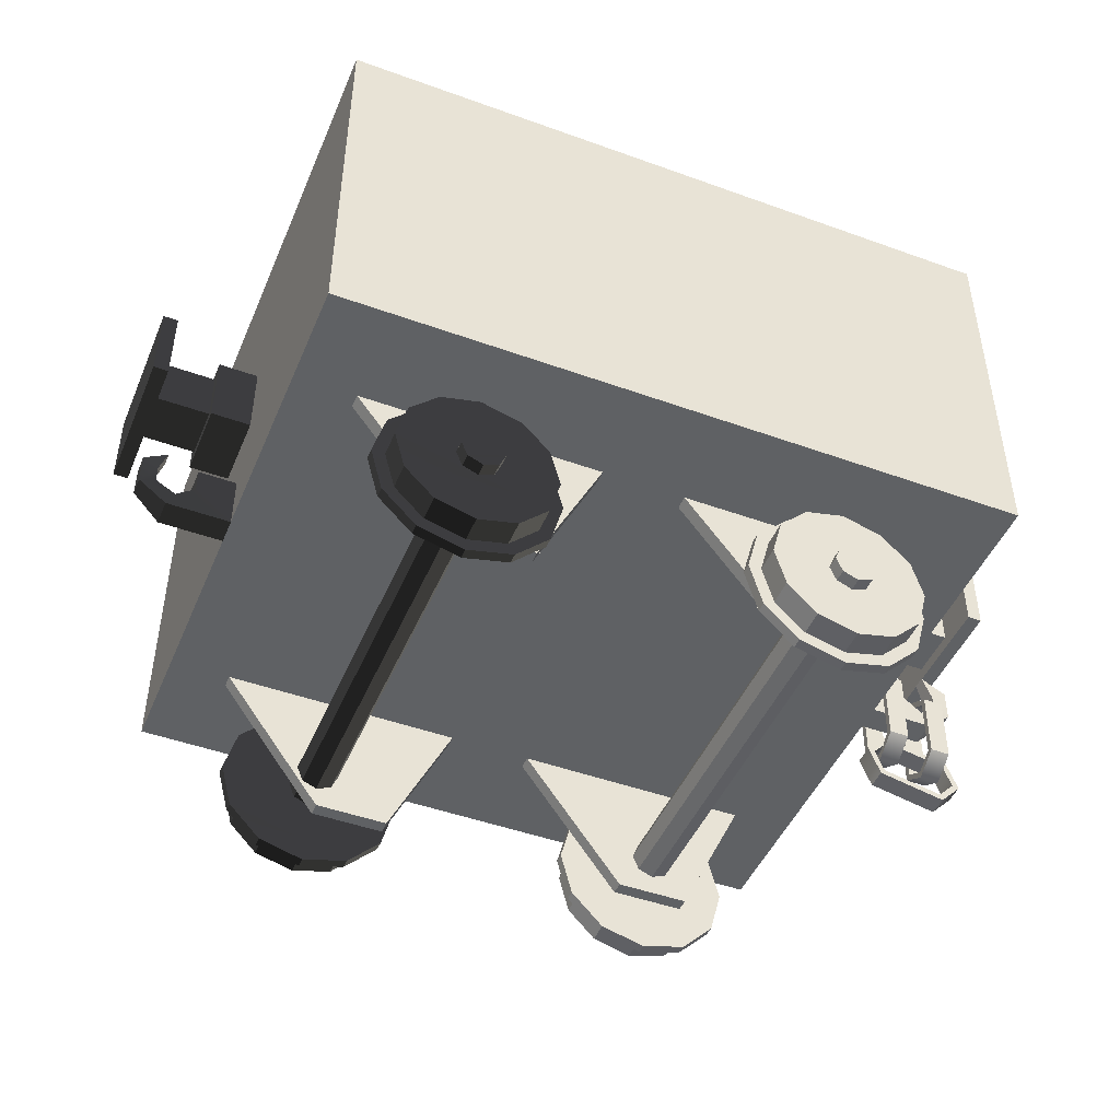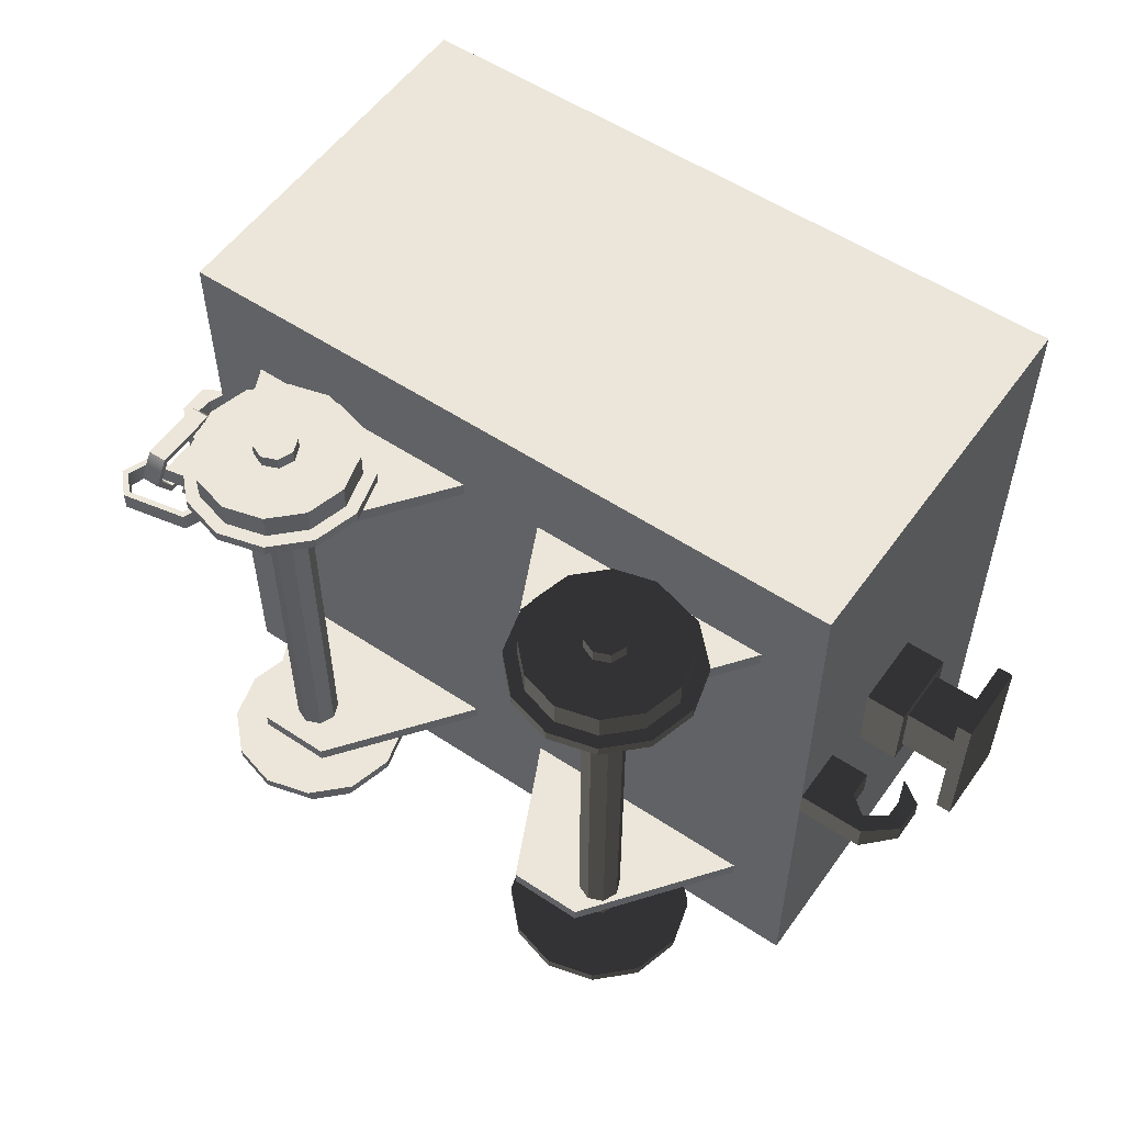
<metadata>
{"format":"obj","ext":"obj","renderer":"f3d","projection":"perspective","resolution":1024,"background":"white","views":[{"elev":-46.5,"azim":157.6,"up":"+Y"},{"elev":55.1,"azim":35.0,"up":"+Z"}]}
</metadata>
<code>
o FRAME_WHEEL_1
v -0.2729 0.1513 -0.4375
v -0.2972 0.1613 -0.4375
v -0.2972 0.1613 0.4375
v -0.2729 0.1513 0.4375
v -0.3215 0.1513 -0.4375
v -0.3215 0.1513 0.4375
v -0.3316 0.1269 -0.4375
v -0.3316 0.1269 0.4375
v -0.3215 0.1026 -0.4375
v -0.3215 0.1026 0.4375
v -0.2972 0.09252 -0.4375
v -0.2972 0.09252 0.4375
v -0.2729 0.1026 -0.4375
v -0.2729 0.1026 0.4375
v -0.2628 0.1269 -0.4375
v -0.2628 0.1269 0.4375
v -0.1873 0.1904 0.375
v -0.2337 0.2369 0.375
v -0.2337 0.2369 0.4168
v -0.1873 0.1904 0.4168
v -0.2972 0.2539 0.375
v -0.2972 0.2539 0.4168
v -0.3607 0.2369 0.375
v -0.3607 0.2369 0.4168
v -0.4071 0.1904 0.375
v -0.4071 0.1904 0.4168
v -0.4241 0.1269 0.375
v -0.4241 0.1269 0.4168
v -0.4071 0.06347 0.375
v -0.4071 0.06347 0.4168
v -0.3607 0.01701 0.375
v -0.3607 0.01701 0.4168
v -0.2972 -0 0.375
v -0.2972 -0 0.4168
v -0.2337 0.01701 0.375
v -0.2337 0.01701 0.4168
v -0.1873 0.06347 0.375
v -0.1873 0.06347 0.4168
v -0.1703 0.1269 0.375
v -0.1703 0.1269 0.4168
v -0.169 0.201 0.375
v -0.2232 0.2551 0.375
v -0.2972 0.275 0.375
v -0.3712 0.2551 0.375
v -0.4254 0.201 0.375
v -0.4452 0.1269 0.375
v -0.4254 0.05291 0.375
v -0.3712 -0.00128 0.375
v -0.2972 -0.02111 0.375
v -0.2232 -0.00128 0.375
v -0.169 0.05291 0.375
v -0.1491 0.1269 0.375
v -0.169 0.201 0.3582
v -0.2232 0.2551 0.3582
v -0.2972 0.275 0.3582
v -0.3712 0.2551 0.3582
v -0.4254 0.201 0.3582
v -0.4452 0.1269 0.3582
v -0.4254 0.05291 0.3582
v -0.3712 -0.00128 0.3582
v -0.2972 -0.02111 0.3582
v -0.2232 -0.00128 0.3582
v -0.169 0.05291 0.3582
v -0.1491 0.1269 0.3582
v -0.1873 0.1904 -0.375
v -0.1873 0.1904 -0.4168
v -0.2337 0.2369 -0.4168
v -0.2337 0.2369 -0.375
v -0.2972 0.2539 -0.4168
v -0.2972 0.2539 -0.375
v -0.3607 0.2369 -0.4168
v -0.3607 0.2369 -0.375
v -0.4071 0.1904 -0.4168
v -0.4071 0.1904 -0.375
v -0.4241 0.1269 -0.4168
v -0.4241 0.1269 -0.375
v -0.4071 0.06347 -0.4168
v -0.4071 0.06347 -0.375
v -0.3607 0.01701 -0.4168
v -0.3607 0.01701 -0.375
v -0.2972 0 -0.4168
v -0.2972 0 -0.375
v -0.2337 0.01701 -0.4168
v -0.2337 0.01701 -0.375
v -0.1873 0.06347 -0.4168
v -0.1873 0.06347 -0.375
v -0.1703 0.1269 -0.4168
v -0.1703 0.1269 -0.375
v -0.2232 0.2551 -0.375
v -0.169 0.201 -0.375
v -0.2972 0.275 -0.375
v -0.3712 0.2551 -0.375
v -0.4254 0.201 -0.375
v -0.4452 0.1269 -0.375
v -0.4254 0.05291 -0.375
v -0.3712 -0.00128 -0.375
v -0.2972 -0.02111 -0.375
v -0.2232 -0.00128 -0.375
v -0.169 0.05291 -0.375
v -0.1491 0.1269 -0.375
v -0.2232 0.2551 -0.3582
v -0.169 0.201 -0.3582
v -0.2972 0.275 -0.3582
v -0.3712 0.2551 -0.3582
v -0.4254 0.201 -0.3582
v -0.4452 0.1269 -0.3582
v -0.4254 0.05291 -0.3582
v -0.3712 -0.00128 -0.3582
v -0.2972 -0.02111 -0.3582
v -0.2232 -0.00128 -0.3582
v -0.169 0.05291 -0.3582
v -0.1491 0.1269 -0.3582
f 1 2 3 4
f 2 5 6 3
f 5 7 8 6
f 7 9 10 8
f 9 11 12 10
f 11 13 14 12
f 13 15 16 14
f 15 1 4 16
f 14 16 10 12
f 16 4 8 10
f 4 3 6 8
f 2 1 7 5
f 1 15 9 7
f 15 13 11 9
f 17 18 19 20
f 18 21 22 19
f 21 23 24 22
f 23 25 26 24
f 25 27 28 26
f 27 29 30 28
f 29 31 32 30
f 31 33 34 32
f 33 35 36 34
f 35 37 38 36
f 37 39 40 38
f 39 17 20 40
f 34 36 30 32
f 36 38 28 30
f 38 40 26 28
f 40 20 24 26
f 20 19 22 24
f 42 41 53 54
f 43 42 54 55
f 44 43 55 56
f 45 44 56 57
f 46 45 57 58
f 47 46 58 59
f 48 47 59 60
f 49 48 60 61
f 50 49 61 62
f 51 50 62 63
f 52 51 63 64
f 41 52 64 53
f 54 53 56 55
f 53 64 57 56
f 64 63 58 57
f 63 62 59 58
f 62 61 60 59
f 65 66 67 68
f 68 67 69 70
f 70 69 71 72
f 72 71 73 74
f 74 73 75 76
f 76 75 77 78
f 78 77 79 80
f 80 79 81 82
f 82 81 83 84
f 84 83 85 86
f 86 85 87 88
f 88 87 66 65
f 81 79 77 83
f 83 77 75 85
f 85 75 73 87
f 87 73 71 66
f 66 71 69 67
f 89 101 102 90
f 91 103 101 89
f 92 104 103 91
f 93 105 104 92
f 94 106 105 93
f 95 107 106 94
f 96 108 107 95
f 97 109 108 96
f 98 110 109 97
f 99 111 110 98
f 100 112 111 99
f 90 102 112 100
f 101 103 104 102
f 102 104 105 112
f 112 105 106 111
f 111 106 107 110
f 110 107 108 109
f 18 17 41 42
f 21 18 42 43
f 23 21 43 44
f 25 23 44 45
f 27 25 45 46
f 29 27 46 47
f 31 29 47 48
f 33 31 48 49
f 35 33 49 50
f 37 35 50 51
f 39 37 51 52
f 17 39 52 41
f 68 89 90 65
f 70 91 89 68
f 72 92 91 70
f 74 93 92 72
f 76 94 93 74
f 78 95 94 76
f 80 96 95 78
f 82 97 96 80
f 84 98 97 82
f 86 99 98 84
f 88 100 99 86
f 65 90 100 88
o COUPLER_REAR
v 0.6275 0.4706 0.06196
v 0.5625 0.4706 0.06196
v 0.5625 0.5945 0.06196
v 0.6275 0.5945 0.06196
v 0.5625 0.5945 -0.06196
v 0.6275 0.5945 -0.06196
v 0.5625 0.4706 -0.06196
v 0.6275 0.4706 -0.06196
v 0.7145 0.489 0.0435
v 0.6275 0.489 0.0435
v 0.6275 0.576 0.0435
v 0.7145 0.576 0.0435
v 0.6275 0.576 -0.0435
v 0.7145 0.576 -0.0435
v 0.6275 0.489 -0.0435
v 0.7145 0.489 -0.0435
v 0.7386 0.468 0.1213
v 0.7145 0.468 0.1213
v 0.7145 0.5971 0.1213
v 0.7386 0.5971 0.1213
v 0.7145 0.5971 -0.1213
v 0.7386 0.5971 -0.1213
v 0.7145 0.468 -0.1213
v 0.7386 0.468 -0.1213
v 0.625 0.3718 -0.02189
v 0.625 0.3718 0.02189
v 0.5625 0.3718 0.02189
v 0.5625 0.3718 -0.02189
v 0.625 0.3309 -0.02189
v 0.625 0.3309 0.02189
v 0.6551 0.307 0.02189
v 0.6551 0.307 -0.02189
v 0.6875 0.3309 0.01726
v 0.6875 0.3309 -0.01726
v 0.6875 0.3624 0.01373
v 0.6875 0.3624 -0.01373
v 0.6745 0.4036 0.01027
v 0.6745 0.4036 -0.01027
v 0.6673 0.2812 -0.02189
v 0.5625 0.2812 -0.02189
v 0.5625 0.2812 0.02189
v 0.6673 0.2812 0.02189
v 0.7134 0.3234 -0.01535
v 0.7134 0.3234 0.01535
v 0.7134 0.3753 -0.01535
v 0.7134 0.3753 0.01535
f 113 114 115 116
f 116 115 117 118
f 118 117 119 120
f 120 119 114 113
f 120 113 116 118
f 121 122 123 124
f 124 123 125 126
f 126 125 127 128
f 128 127 122 121
f 129 130 131 132
f 132 131 133 134
f 134 133 135 136
f 136 135 130 129
f 130 135 133 131
f 136 129 132 134
f 137 138 139 140
f 137 141 142 138
f 143 142 141 144
f 145 143 144 146
f 147 145 146 148
f 149 147 148 150
f 151 152 153 154
f 155 151 154 156
f 157 155 156 158
f 158 149 150 157
f 147 149 158 156
f 147 156 145
f 145 156 154 143
f 143 154 153 142
f 142 153 139 138
f 157 150 148 155
f 148 146 155
f 151 155 146 144
f 152 151 144 141
f 140 152 141 137
o COUPLER_FRONT
v -0.6275 0.4706 0.06196
v -0.5625 0.4706 0.06196
v -0.5625 0.5945 0.06196
v -0.6275 0.5945 0.06196
v -0.5625 0.5945 -0.06196
v -0.6275 0.5945 -0.06196
v -0.5625 0.4706 -0.06196
v -0.6275 0.4706 -0.06196
v -0.7145 0.489 0.0435
v -0.6275 0.489 0.0435
v -0.6275 0.576 0.0435
v -0.7145 0.576 0.0435
v -0.6275 0.576 -0.0435
v -0.7145 0.576 -0.0435
v -0.6275 0.489 -0.0435
v -0.7145 0.489 -0.0435
v -0.7386 0.468 0.1213
v -0.7145 0.468 0.1213
v -0.7145 0.5971 0.1213
v -0.7386 0.5971 0.1213
v -0.7145 0.5971 -0.1213
v -0.7386 0.5971 -0.1213
v -0.7145 0.468 -0.1213
v -0.7386 0.468 -0.1213
v -0.6501 0.205 0.04283
v -0.6511 0.3186 0.04283
v -0.6838 0.3183 0.04283
v -0.6829 0.2047 0.04283
v -0.6829 0.2047 -0.04283
v -0.6838 0.3183 -0.04283
v -0.6511 0.3186 -0.04283
v -0.6501 0.205 -0.04283
v -0.6841 0.3455 0
v -0.6513 0.3458 0
v -0.6826 0.1775 0
v -0.6499 0.1777 0
v -0.6502 0.2104 0.03294
v -0.6829 0.2101 0.03294
v -0.6838 0.3129 0.03294
v -0.6511 0.3131 0.03294
v -0.6829 0.2101 -0.03294
v -0.6502 0.2104 -0.03294
v -0.6511 0.3131 -0.03294
v -0.6838 0.3129 -0.03294
v -0.684 0.3338 0
v -0.6512 0.3341 0
v -0.6827 0.1892 0
v -0.65 0.1895 0
v -0.625 0.3718 -0.02189
v -0.625 0.3718 0.02189
v -0.5625 0.3718 0.02189
v -0.5625 0.3718 -0.02189
v -0.625 0.3309 -0.02189
v -0.625 0.3309 0.02189
v -0.6551 0.307 0.02189
v -0.6551 0.307 -0.02189
v -0.6875 0.3309 0.01726
v -0.6875 0.3309 -0.01726
v -0.6875 0.3624 0.01373
v -0.6875 0.3624 -0.01373
v -0.6745 0.4036 0.01027
v -0.6745 0.4036 -0.01027
v -0.6673 0.2812 -0.02189
v -0.5625 0.2812 -0.02189
v -0.5625 0.2812 0.02189
v -0.6673 0.2812 0.02189
v -0.7134 0.3234 -0.01535
v -0.7134 0.3234 0.01535
v -0.7134 0.3753 -0.01535
v -0.7134 0.3753 0.01535
v -0.5754 0.2197 0.04283
v -0.5764 0.3333 0.04283
v -0.6091 0.3331 0.04283
v -0.6082 0.2195 0.04283
v -0.6082 0.2195 -0.04283
v -0.6091 0.3331 -0.04283
v -0.5764 0.3333 -0.04283
v -0.5754 0.2197 -0.04283
v -0.6094 0.3603 0
v -0.5766 0.3606 0
v -0.6079 0.1922 0
v -0.5752 0.1925 0
v -0.5755 0.2252 0.03294
v -0.6082 0.2249 0.03294
v -0.6091 0.3276 0.03294
v -0.5764 0.3279 0.03294
v -0.6082 0.2249 -0.03294
v -0.5755 0.2252 -0.03294
v -0.5764 0.3279 -0.03294
v -0.6091 0.3276 -0.03294
v -0.6093 0.3486 0
v -0.5765 0.3488 0
v -0.608 0.204 0
v -0.5753 0.2042 0
v -0.6748 0.1233 -0.01638
v -0.5634 0.1455 -0.01638
v -0.5634 0.1455 0.01638
v -0.6748 0.1233 0.01638
v -0.6915 0.2073 0.01638
v -0.5801 0.2295 0.01638
v -0.5801 0.2295 -0.01638
v -0.6915 0.2073 -0.01638
v -0.5451 0.1929 0.01638
v -0.5451 0.1929 -0.01638
v -0.7098 0.16 0.01638
v -0.7098 0.16 -0.01638
v -0.6714 0.134 -0.01638
v -0.6714 0.134 0.01638
v -0.5706 0.1542 0.01638
v -0.5706 0.1542 -0.01638
v -0.6843 0.1987 0.01638
v -0.6843 0.1987 -0.01638
v -0.5835 0.2188 -0.01638
v -0.5835 0.2188 0.01638
v -0.5565 0.1906 0.01638
v -0.5565 0.1906 -0.01638
v -0.6984 0.1623 0.01638
v -0.6984 0.1623 -0.01638
f 159 160 161 162
f 162 161 163 164
f 164 163 165 166
f 166 165 160 159
f 166 159 162 164
f 167 168 169 170
f 170 169 171 172
f 172 171 173 174
f 174 173 168 167
f 175 176 177 178
f 178 177 179 180
f 180 179 181 182
f 182 181 176 175
f 176 181 179 177
f 182 175 178 180
f 183 184 185 186
f 187 188 189 190
f 195 196 197 198
f 199 200 201 202
f 207 208 209 210
f 207 211 212 208
f 213 212 211 214
f 215 213 214 216
f 217 215 216 218
f 219 217 218 220
f 221 222 223 224
f 225 221 224 226
f 227 225 226 228
f 228 219 220 227
f 229 230 231 232
f 233 234 235 236
f 241 242 243 244
f 245 246 247 248
f 253 254 255 256
f 257 258 259 260
f 265 266 267 268
f 269 270 271 272
f 191 192 189 188
f 193 194 183 186
f 190 194 193 187
f 184 192 191 185
f 203 202 201 204
f 205 196 195 206
f 200 199 205 206
f 198 197 203 204
f 195 198 184 183
f 197 196 186 185
f 199 202 188 187
f 201 200 190 189
f 204 201 189 192
f 202 203 191 188
f 206 195 183 194
f 196 205 193 186
f 200 206 194 190
f 205 199 187 193
f 198 204 192 184
f 203 197 185 191
f 217 219 228 226
f 217 226 215
f 215 226 224 213
f 213 224 223 212
f 212 223 209 208
f 227 220 218 225
f 218 216 225
f 221 225 216 214
f 222 221 214 211
f 210 222 211 207
f 237 238 235 234
f 239 240 229 232
f 236 240 239 233
f 230 238 237 231
f 249 248 247 250
f 251 242 241 252
f 246 245 251 252
f 244 243 249 250
f 241 244 230 229
f 243 242 232 231
f 245 248 234 233
f 247 246 236 235
f 250 247 235 238
f 248 249 237 234
f 252 241 229 240
f 242 251 239 232
f 246 252 240 236
f 251 245 233 239
f 244 250 238 230
f 249 243 231 237
f 261 262 259 258
f 263 264 253 256
f 260 264 263 257
f 254 262 261 255
f 273 272 271 274
f 275 266 265 276
f 270 269 275 276
f 268 267 273 274
f 265 268 254 253
f 267 266 256 255
f 269 272 258 257
f 271 270 260 259
f 274 271 259 262
f 272 273 261 258
f 276 265 253 264
f 266 275 263 256
f 270 276 264 260
f 275 269 257 263
f 268 274 262 254
f 273 267 255 261
o FRAME
v -0.5 0.3438 -0.4375
v -0.5 0.3438 0.4375
v 0.5 0.3438 0.4375
v 0.5 0.3438 -0.4375
v 0.5625 0.9063 -0.5
v 0.5625 0.9063 0.5
v 0.5625 0.2813 0.5
v 0.5625 0.2813 -0.5
v -0.5625 0.2813 0.5
v -0.5625 0.2813 -0.5
v -0.5625 0.9063 0.5
v -0.5625 0.9063 -0.5
v -0.5 0.9063 0.4375
v 0.5 0.9063 0.4375
v 0.5 0.9063 -0.4375
v -0.5 0.9063 -0.4375
v 0.2946 0.05864 -0.337
v 0.1748 0.05864 -0.337
v 0.06832 0.2813 -0.337
v 0.4636 0.2813 -0.337
v 0.06832 0.2813 -0.3146
v 0.4636 0.2813 -0.3146
v 0.1748 0.05864 -0.3146
v 0.2946 0.05864 -0.3146
v 0.2946 0.05864 0.337
v 0.4636 0.2813 0.337
v 0.06832 0.2813 0.337
v 0.1748 0.05864 0.337
v 0.4636 0.2813 0.3146
v 0.06832 0.2813 0.3146
v 0.2946 0.05864 0.3146
v 0.1748 0.05864 0.3146
v -0.3571 0.05864 -0.337
v -0.4636 0.2813 -0.337
v -0.06832 0.2813 -0.337
v -0.2373 0.05864 -0.337
v -0.4636 0.2813 -0.3146
v -0.06832 0.2813 -0.3146
v -0.3571 0.05864 -0.3146
v -0.2373 0.05864 -0.3146
v -0.3571 0.05864 0.337
v -0.2373 0.05864 0.337
v -0.06832 0.2813 0.337
v -0.4636 0.2813 0.337
v -0.06832 0.2813 0.3146
v -0.4636 0.2813 0.3146
v -0.2373 0.05864 0.3146
v -0.3571 0.05864 0.3146
f 277 278 279 280
f 281 282 283 284
f 284 283 285 286
f 285 283 282 287
f 284 286 288 281
f 289 290 279 278
f 290 291 280 279
f 291 292 277 280
f 287 282 290 289
f 282 281 291 290
f 281 288 292 291
f 293 294 295 296
f 296 295 297 298
f 298 297 299 300
f 300 299 294 293
f 294 299 297 295
f 300 293 296 298
f 301 302 303 304
f 302 305 306 303
f 305 307 308 306
f 307 301 304 308
f 304 303 306 308
f 307 305 302 301
f 309 310 311 312
f 310 313 314 311
f 313 315 316 314
f 315 309 312 316
f 312 311 314 316
f 315 313 310 309
f 317 318 319 320
f 320 319 321 322
f 322 321 323 324
f 324 323 318 317
f 318 323 321 319
f 324 317 320 322
f 287 289 292 288
f 285 287 288 286
f 278 277 292 289
o FRAME_WHEEL_2
v 0.2729 0.1513 -0.4375
v 0.2972 0.1613 -0.4375
v 0.2972 0.1613 0.4375
v 0.2729 0.1513 0.4375
v 0.3215 0.1513 -0.4375
v 0.3215 0.1513 0.4375
v 0.3316 0.1269 -0.4375
v 0.3316 0.1269 0.4375
v 0.3215 0.1026 -0.4375
v 0.3215 0.1026 0.4375
v 0.2972 0.09252 -0.4375
v 0.2972 0.09252 0.4375
v 0.2729 0.1026 -0.4375
v 0.2729 0.1026 0.4375
v 0.2628 0.1269 -0.4375
v 0.2628 0.1269 0.4375
v 0.1873 0.1904 0.375
v 0.2337 0.2369 0.375
v 0.2337 0.2369 0.4168
v 0.1873 0.1904 0.4168
v 0.2972 0.2539 0.375
v 0.2972 0.2539 0.4168
v 0.3607 0.2369 0.375
v 0.3607 0.2369 0.4168
v 0.4071 0.1904 0.375
v 0.4071 0.1904 0.4168
v 0.4241 0.1269 0.375
v 0.4241 0.1269 0.4168
v 0.4071 0.06347 0.375
v 0.4071 0.06347 0.4168
v 0.3607 0.01701 0.375
v 0.3607 0.01701 0.4168
v 0.2972 -0 0.375
v 0.2972 -0 0.4168
v 0.2337 0.01701 0.375
v 0.2337 0.01701 0.4168
v 0.1873 0.06347 0.375
v 0.1873 0.06347 0.4168
v 0.1703 0.1269 0.375
v 0.1703 0.1269 0.4168
v 0.169 0.201 0.375
v 0.2232 0.2551 0.375
v 0.2972 0.275 0.375
v 0.3712 0.2551 0.375
v 0.4254 0.201 0.375
v 0.4452 0.1269 0.375
v 0.4254 0.05291 0.375
v 0.3712 -0.00128 0.375
v 0.2972 -0.02111 0.375
v 0.2232 -0.00128 0.375
v 0.169 0.05291 0.375
v 0.1491 0.1269 0.375
v 0.169 0.201 0.3582
v 0.2232 0.2551 0.3582
v 0.2972 0.275 0.3582
v 0.3712 0.2551 0.3582
v 0.4254 0.201 0.3582
v 0.4452 0.1269 0.3582
v 0.4254 0.05291 0.3582
v 0.3712 -0.00128 0.3582
v 0.2972 -0.02111 0.3582
v 0.2232 -0.00128 0.3582
v 0.169 0.05291 0.3582
v 0.1491 0.1269 0.3582
v 0.1873 0.1904 -0.375
v 0.1873 0.1904 -0.4168
v 0.2337 0.2369 -0.4168
v 0.2337 0.2369 -0.375
v 0.2972 0.2539 -0.4168
v 0.2972 0.2539 -0.375
v 0.3607 0.2369 -0.4168
v 0.3607 0.2369 -0.375
v 0.4071 0.1904 -0.4168
v 0.4071 0.1904 -0.375
v 0.4241 0.1269 -0.4168
v 0.4241 0.1269 -0.375
v 0.4071 0.06347 -0.4168
v 0.4071 0.06347 -0.375
v 0.3607 0.01701 -0.4168
v 0.3607 0.01701 -0.375
v 0.2972 0 -0.4168
v 0.2972 0 -0.375
v 0.2337 0.01701 -0.4168
v 0.2337 0.01701 -0.375
v 0.1873 0.06347 -0.4168
v 0.1873 0.06347 -0.375
v 0.1703 0.1269 -0.4168
v 0.1703 0.1269 -0.375
v 0.2232 0.2551 -0.375
v 0.169 0.201 -0.375
v 0.2972 0.275 -0.375
v 0.3712 0.2551 -0.375
v 0.4254 0.201 -0.375
v 0.4452 0.1269 -0.375
v 0.4254 0.05291 -0.375
v 0.3712 -0.00128 -0.375
v 0.2972 -0.02111 -0.375
v 0.2232 -0.00128 -0.375
v 0.169 0.05291 -0.375
v 0.1491 0.1269 -0.375
v 0.2232 0.2551 -0.3582
v 0.169 0.201 -0.3582
v 0.2972 0.275 -0.3582
v 0.3712 0.2551 -0.3582
v 0.4254 0.201 -0.3582
v 0.4452 0.1269 -0.3582
v 0.4254 0.05291 -0.3582
v 0.3712 -0.00128 -0.3582
v 0.2972 -0.02111 -0.3582
v 0.2232 -0.00128 -0.3582
v 0.169 0.05291 -0.3582
v 0.1491 0.1269 -0.3582
f 325 326 327 328
f 326 329 330 327
f 329 331 332 330
f 331 333 334 332
f 333 335 336 334
f 335 337 338 336
f 337 339 340 338
f 339 325 328 340
f 338 340 334 336
f 340 328 332 334
f 328 327 330 332
f 326 325 331 329
f 325 339 333 331
f 339 337 335 333
f 341 342 343 344
f 342 345 346 343
f 345 347 348 346
f 347 349 350 348
f 349 351 352 350
f 351 353 354 352
f 353 355 356 354
f 355 357 358 356
f 357 359 360 358
f 359 361 362 360
f 361 363 364 362
f 363 341 344 364
f 358 360 354 356
f 360 362 352 354
f 362 364 350 352
f 364 344 348 350
f 344 343 346 348
f 366 365 377 378
f 367 366 378 379
f 368 367 379 380
f 369 368 380 381
f 370 369 381 382
f 371 370 382 383
f 372 371 383 384
f 373 372 384 385
f 374 373 385 386
f 375 374 386 387
f 376 375 387 388
f 365 376 388 377
f 378 377 380 379
f 377 388 381 380
f 388 387 382 381
f 387 386 383 382
f 386 385 384 383
f 389 390 391 392
f 392 391 393 394
f 394 393 395 396
f 396 395 397 398
f 398 397 399 400
f 400 399 401 402
f 402 401 403 404
f 404 403 405 406
f 406 405 407 408
f 408 407 409 410
f 410 409 411 412
f 412 411 390 389
f 405 403 401 407
f 407 401 399 409
f 409 399 397 411
f 411 397 395 390
f 390 395 393 391
f 413 425 426 414
f 415 427 425 413
f 416 428 427 415
f 417 429 428 416
f 418 430 429 417
f 419 431 430 418
f 420 432 431 419
f 421 433 432 420
f 422 434 433 421
f 423 435 434 422
f 424 436 435 423
f 414 426 436 424
f 425 427 428 426
f 426 428 429 436
f 436 429 430 435
f 435 430 431 434
f 434 431 432 433
f 342 341 365 366
f 345 342 366 367
f 347 345 367 368
f 349 347 368 369
f 351 349 369 370
f 353 351 370 371
f 355 353 371 372
f 357 355 372 373
f 359 357 373 374
f 361 359 374 375
f 363 361 375 376
f 341 363 376 365
f 392 413 414 389
f 394 415 413 392
f 396 416 415 394
f 398 417 416 396
f 400 418 417 398
f 402 419 418 400
f 404 420 419 402
f 406 421 420 404
f 408 422 421 406
f 410 423 422 408
f 412 424 423 410
f 389 414 424 412

</code>
